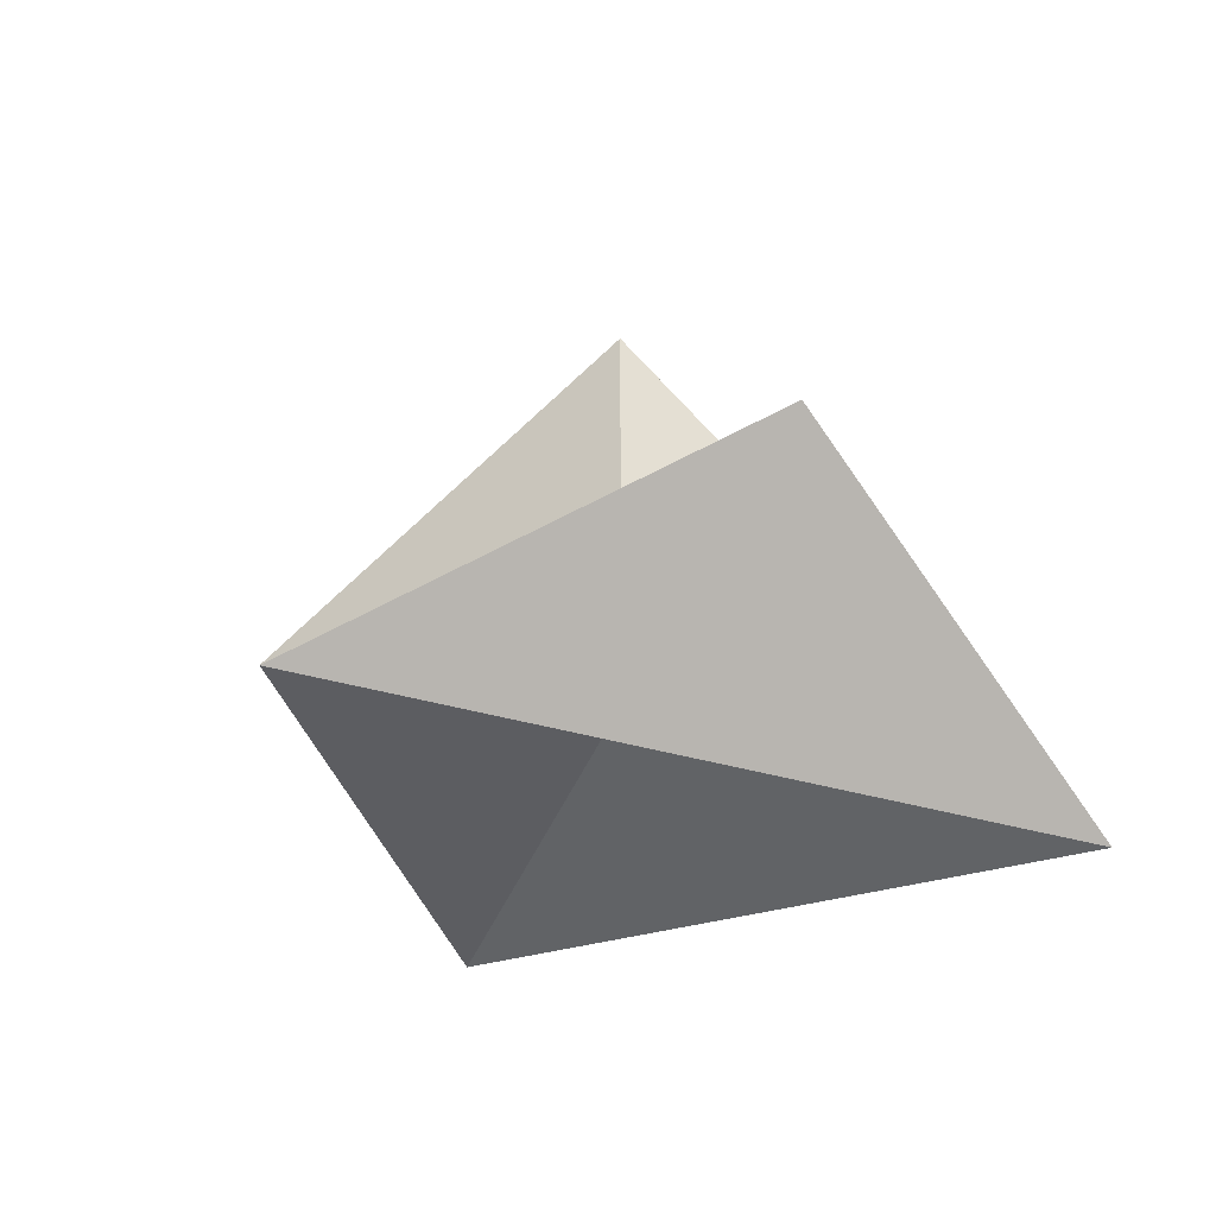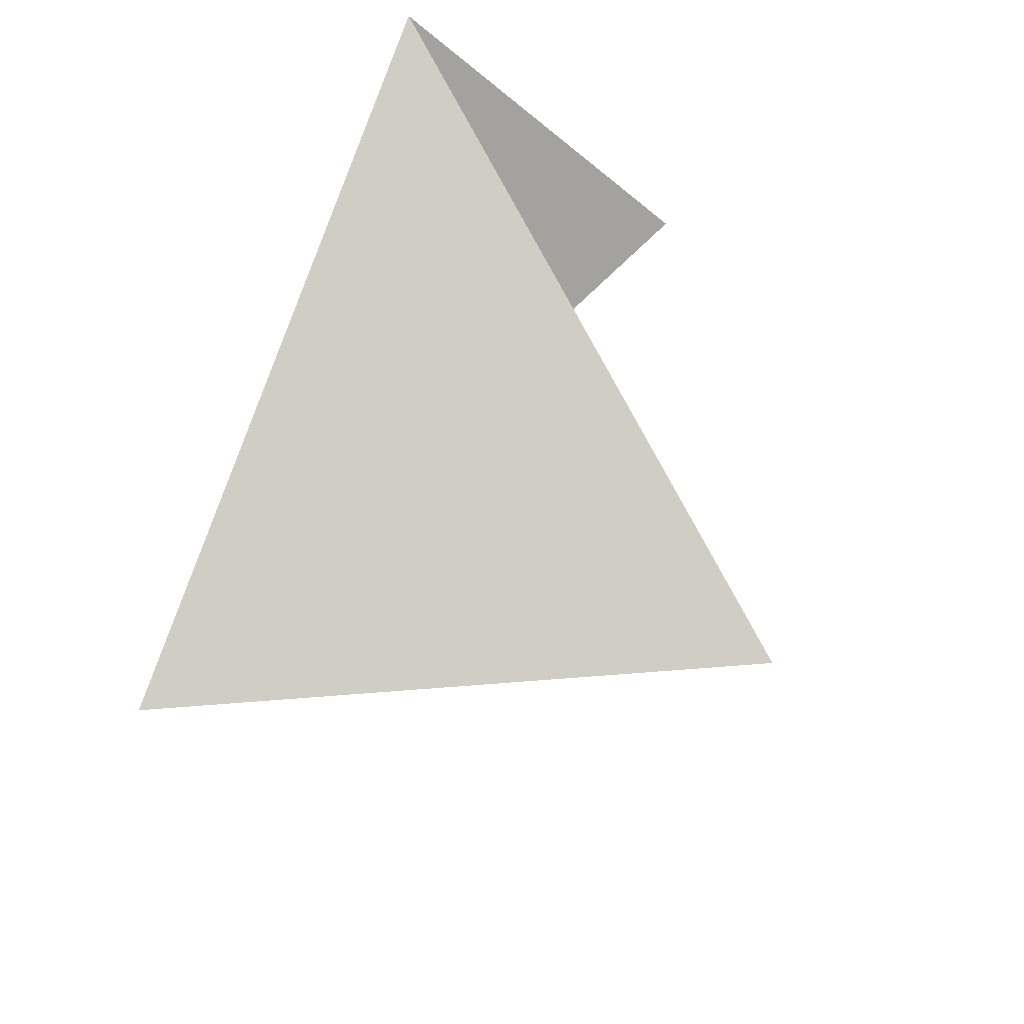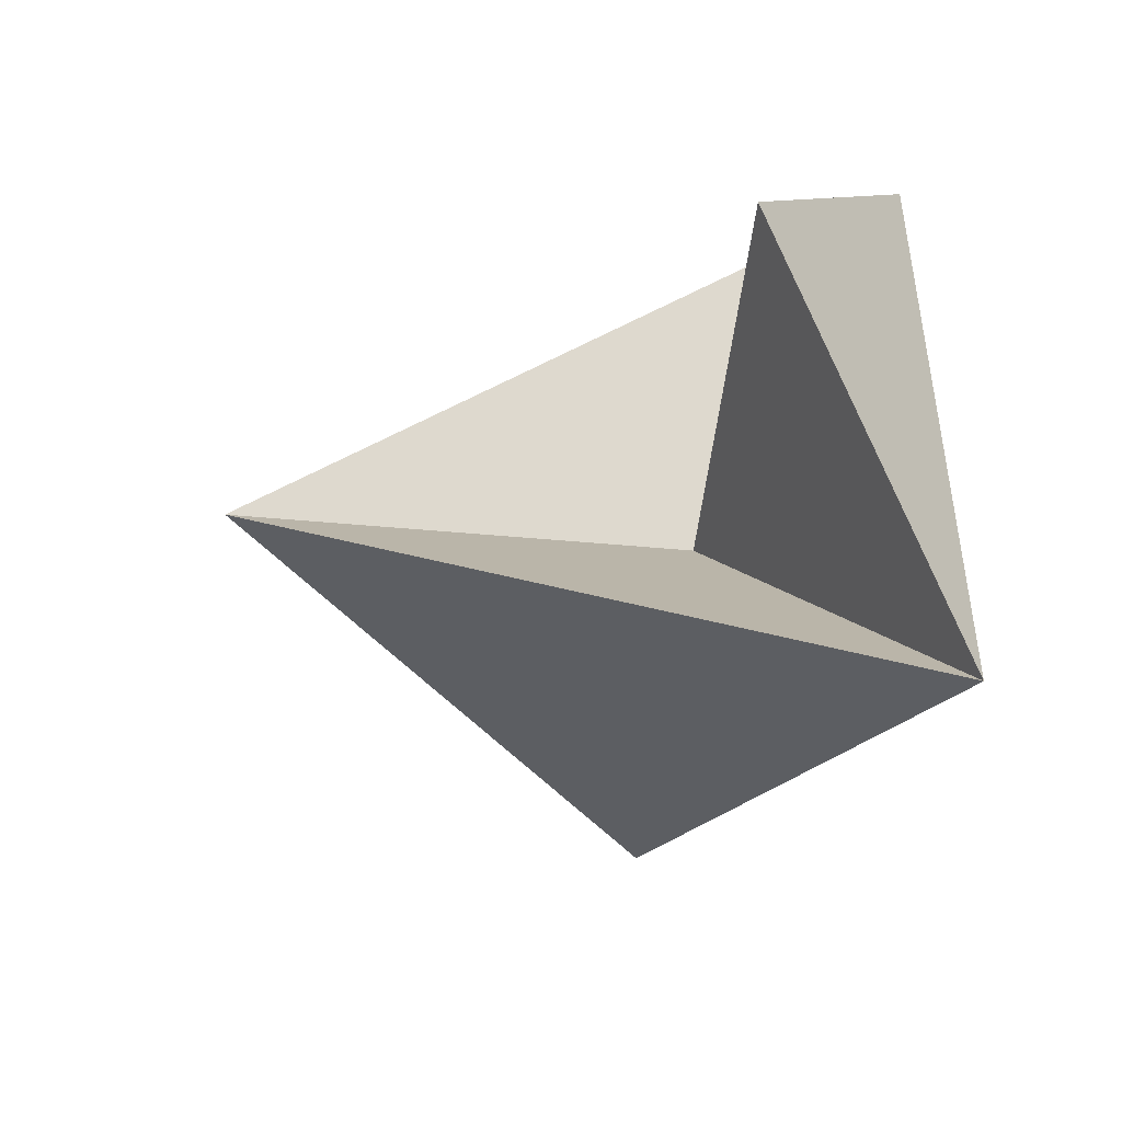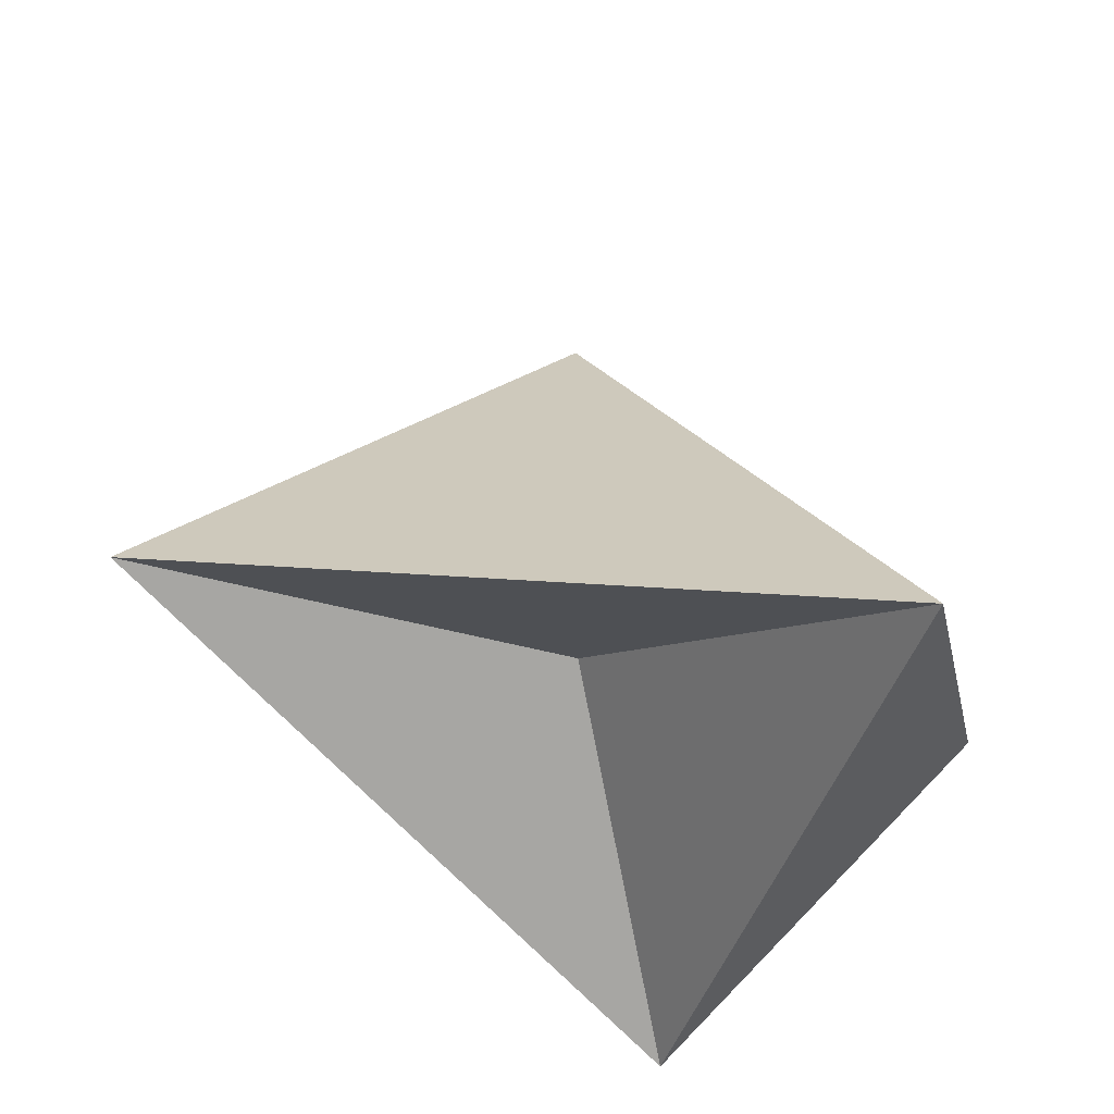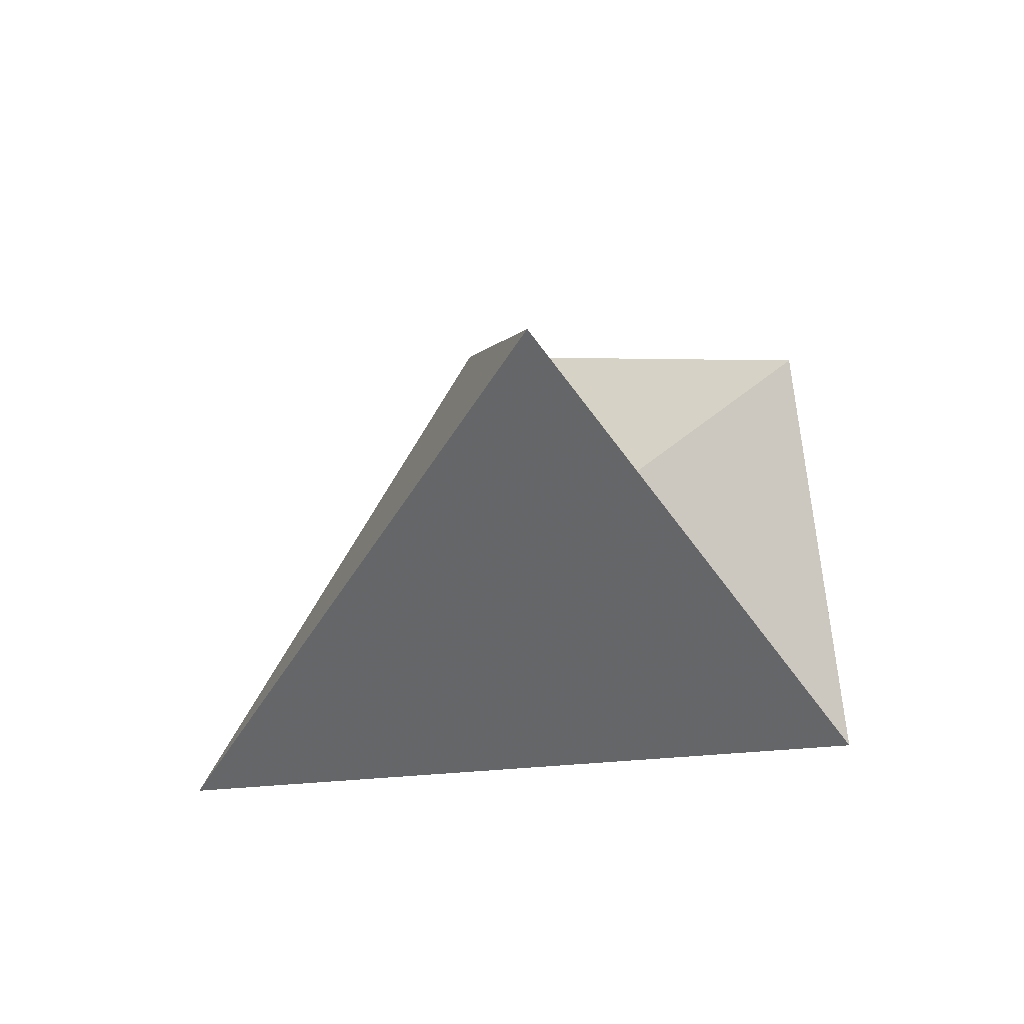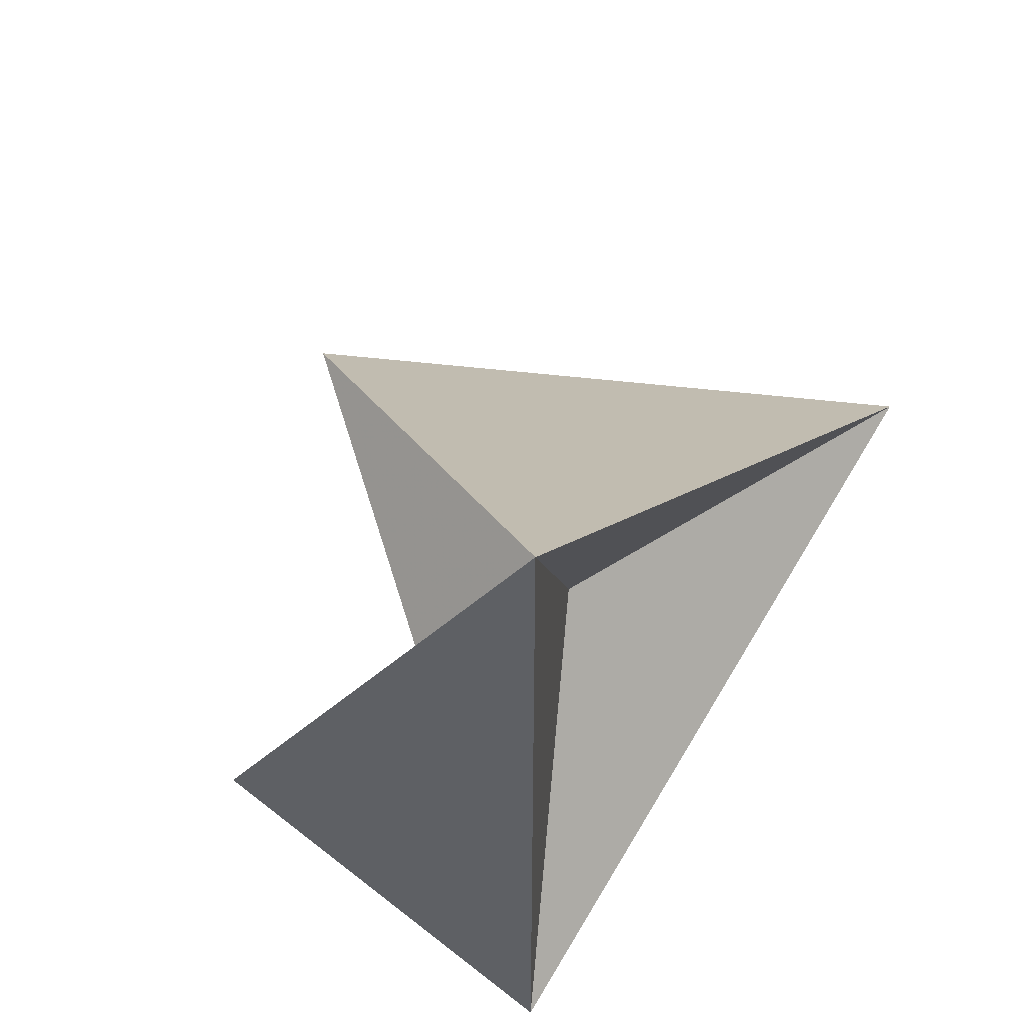
<metadata>
{"format":"obj","ext":"obj","renderer":"f3d","projection":"perspective","resolution":1024,"background":"white","views":[{"elev":-39.6,"azim":-109.6,"up":"+Y"},{"elev":54.2,"azim":130.0,"up":"+Z"},{"elev":-47.8,"azim":-95.9,"up":"+Z"},{"elev":-45.2,"azim":162.4,"up":"+Y"},{"elev":60.6,"azim":140.4,"up":"+Y"},{"elev":46.0,"azim":-37.1,"up":"+Z"}]}
</metadata>
<code>
v 1 1 78
v 45 45 1
v 45 145 1
v 145 45 1
v -45 45 1
v 1 1 -78
f 1 2 3
f 1 3 4
f 1 4 5
f 1 5 2
f 6 5 4
f 6 4 3
f 6 3 2
f 6 2 1
f 6 1 5

</code>
